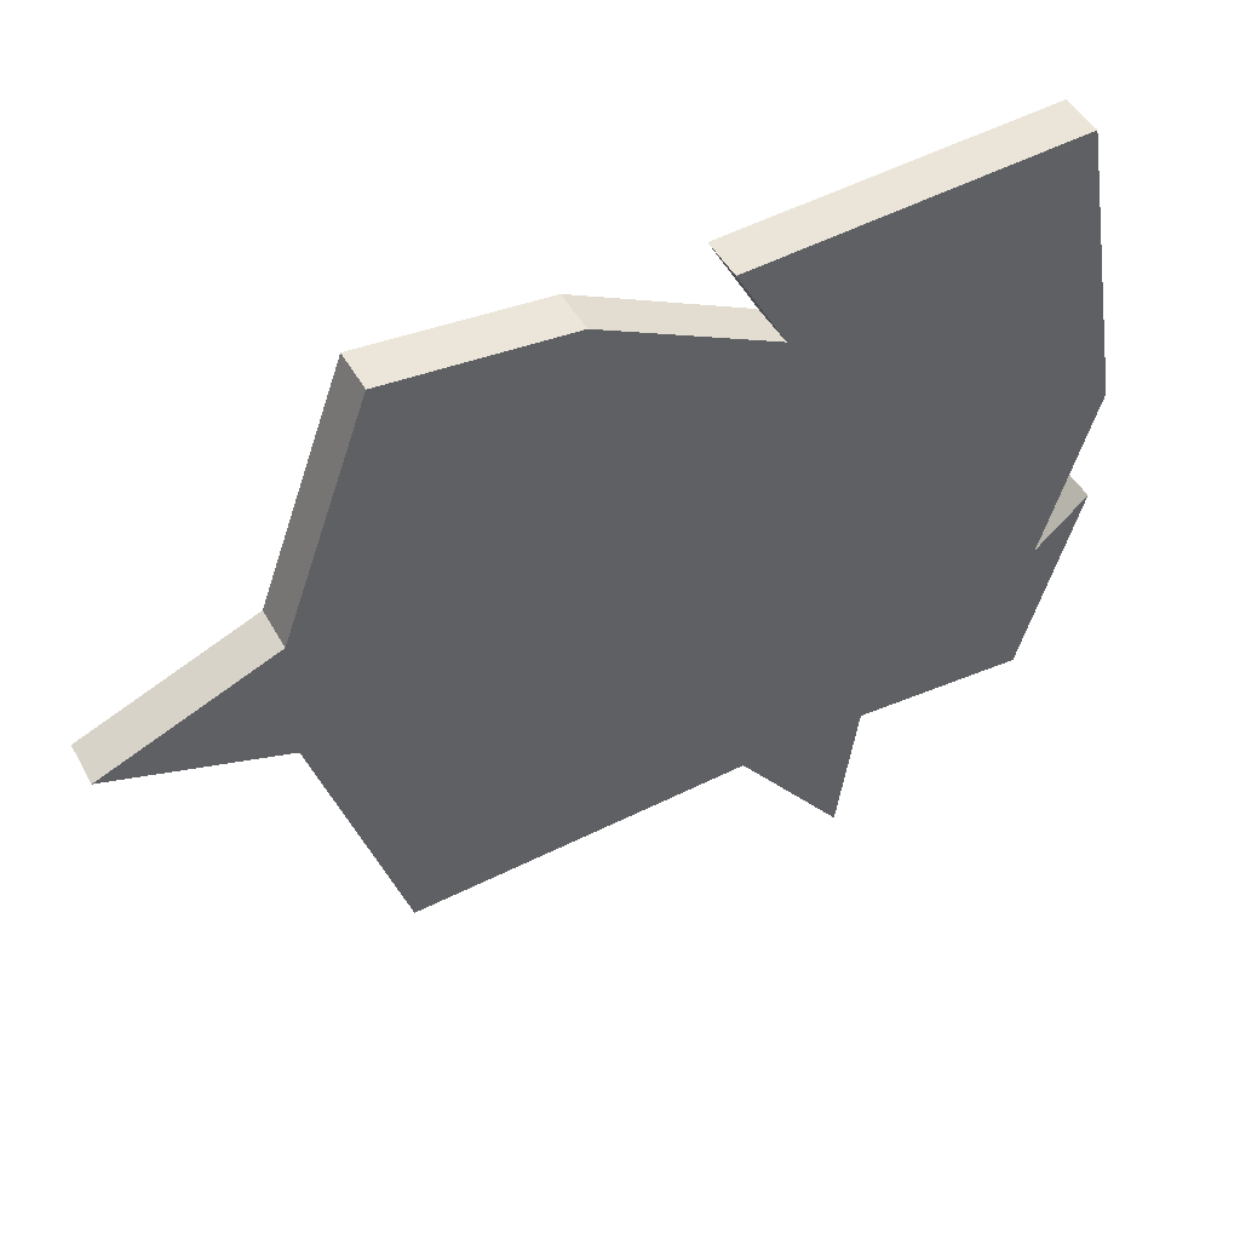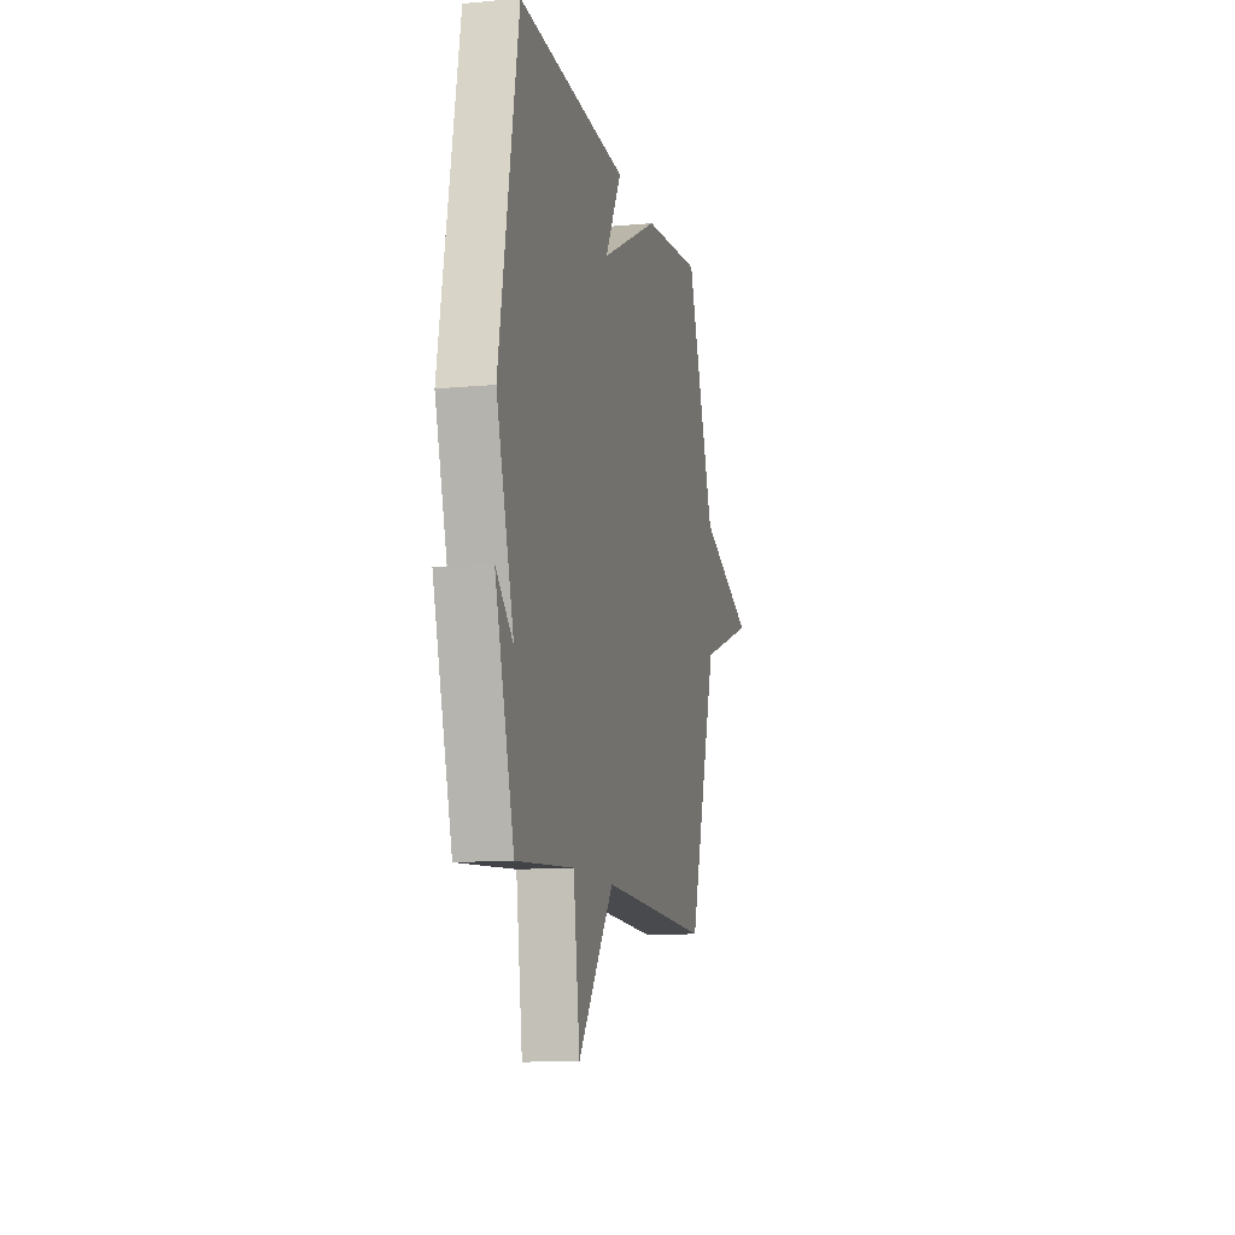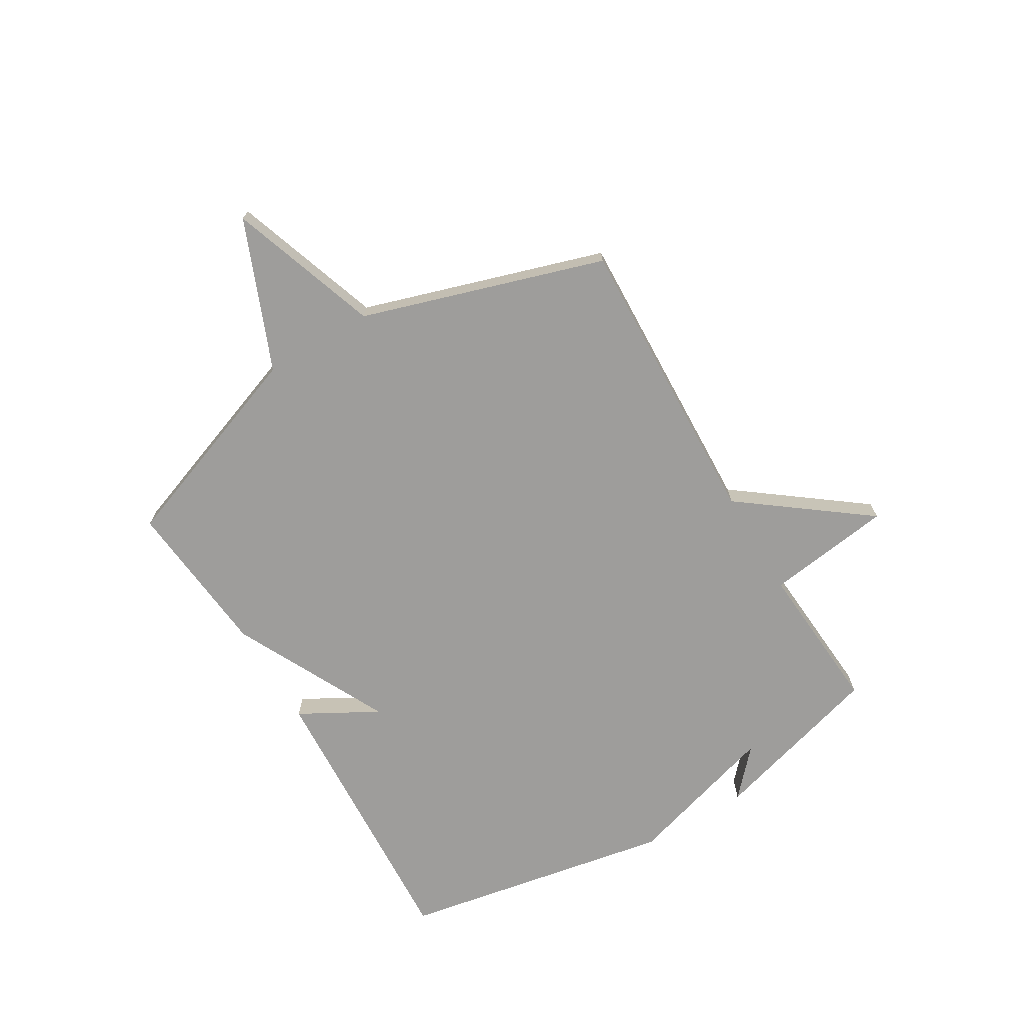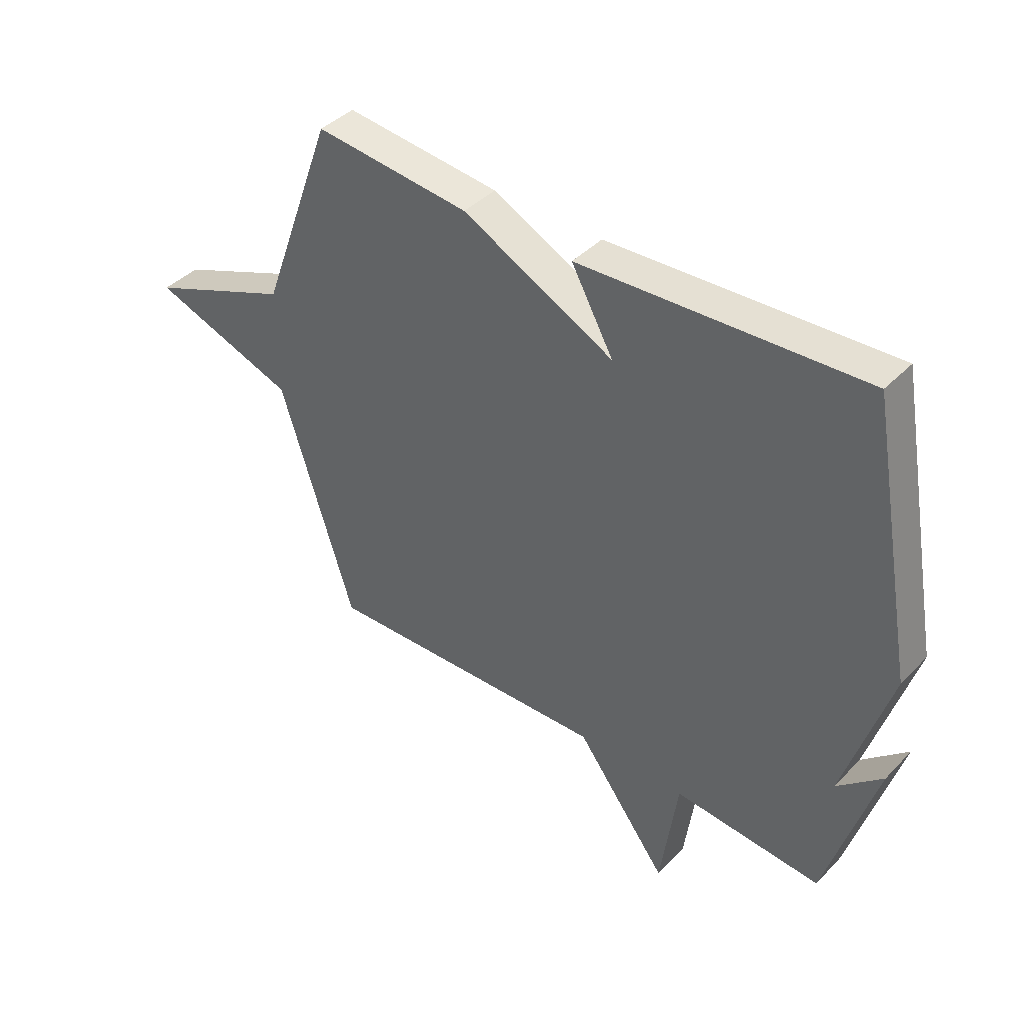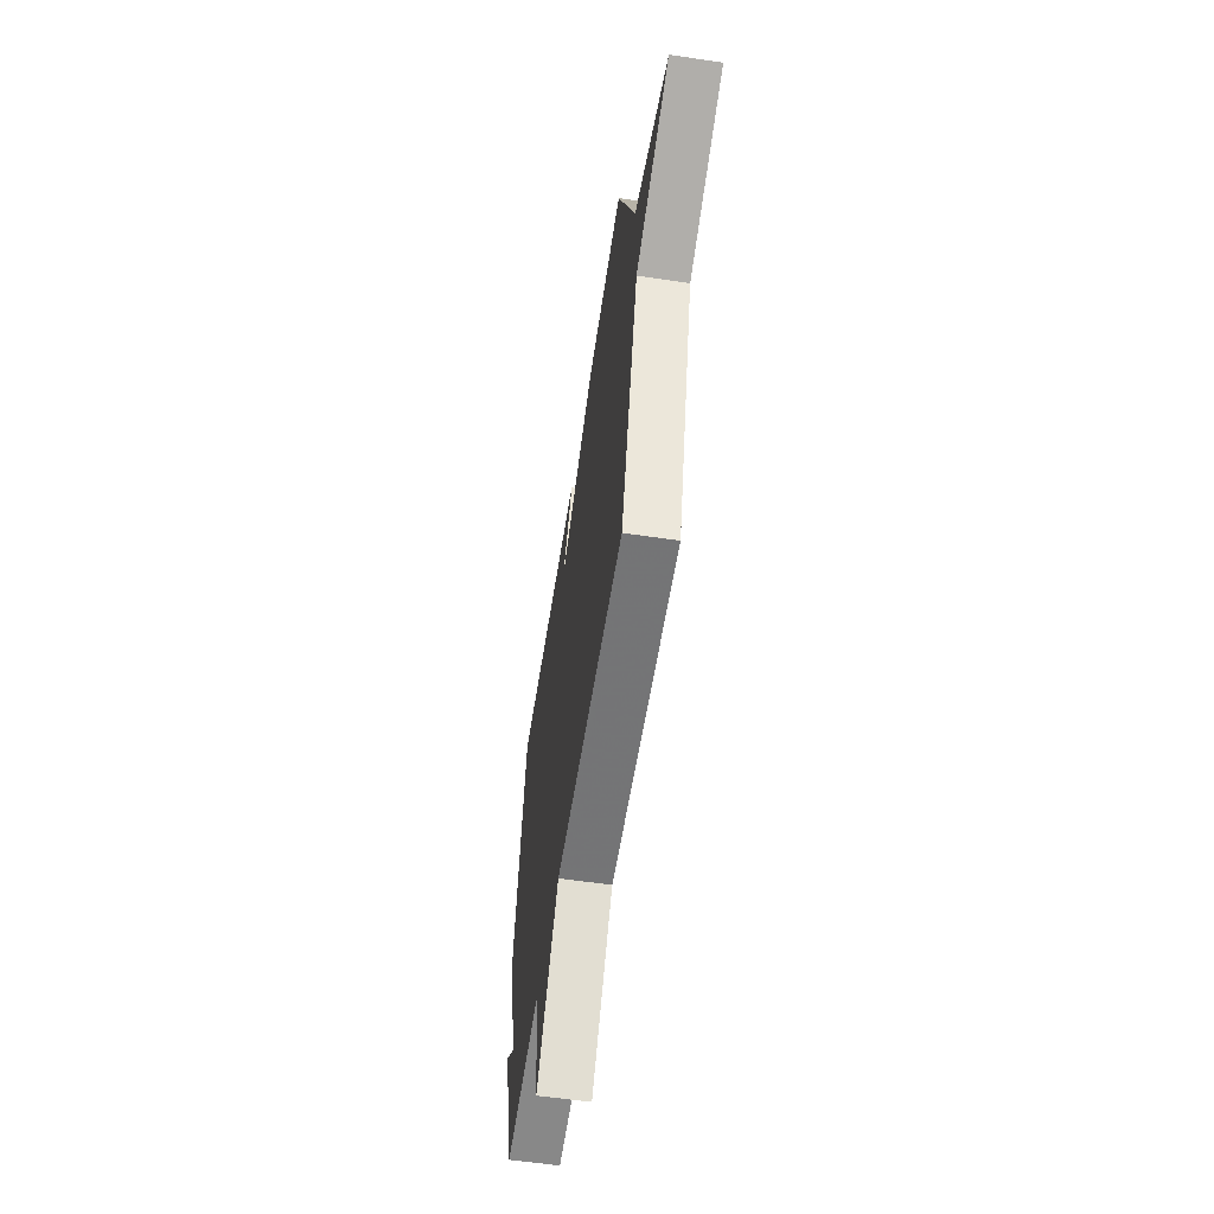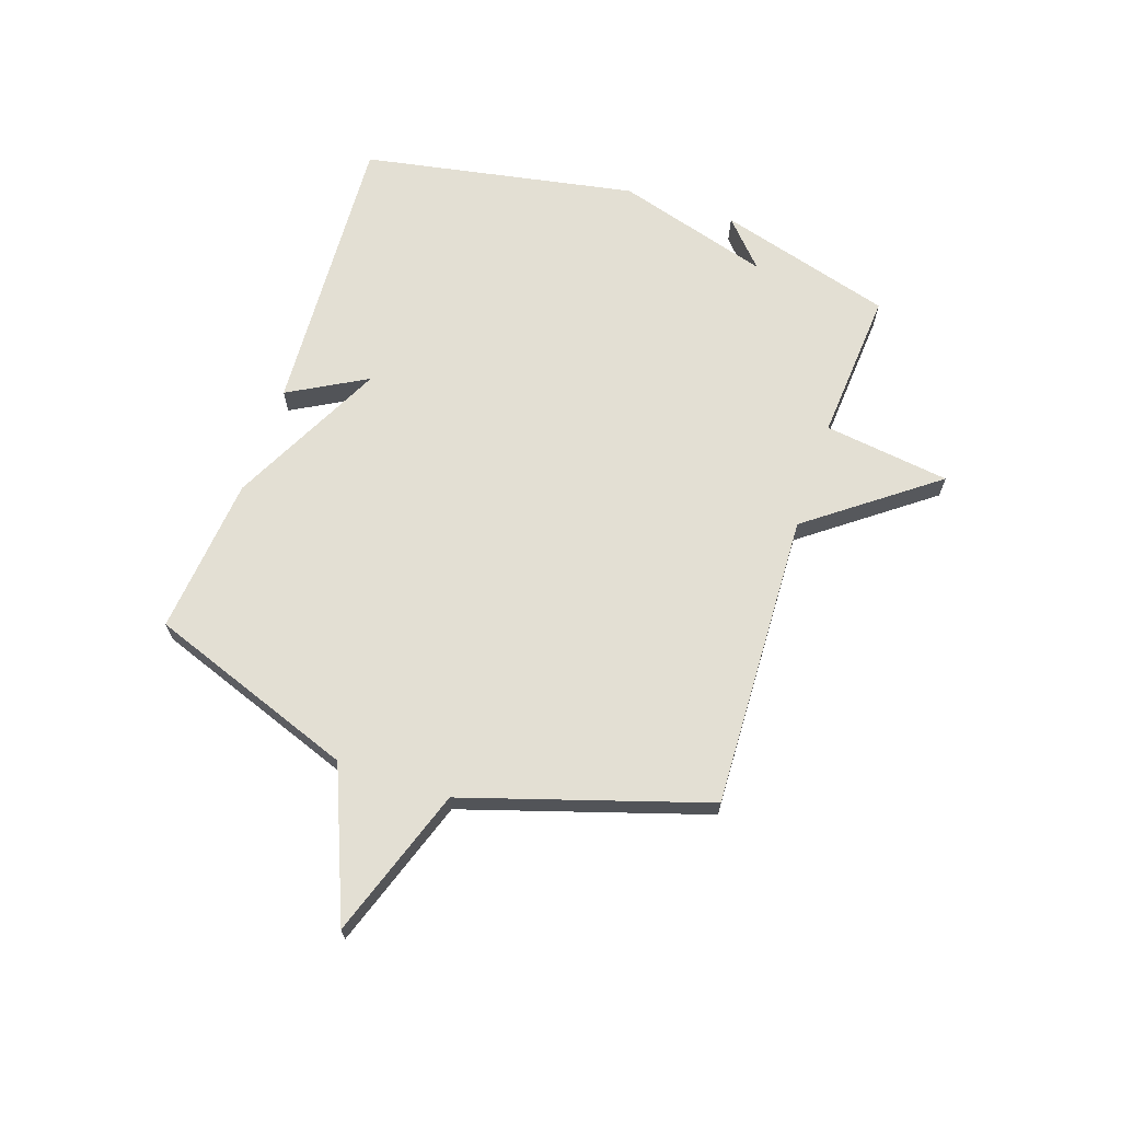
<metadata>
{"format":"obj","ext":"obj","renderer":"f3d","projection":"perspective","resolution":1024,"background":"white","views":[{"elev":47.9,"azim":151.9,"up":"+Z"},{"elev":-11.2,"azim":-77.1,"up":"+Z"},{"elev":-70.7,"azim":120.7,"up":"+Y"},{"elev":41.3,"azim":-140.6,"up":"+Z"},{"elev":-58.5,"azim":81.3,"up":"+Z"},{"elev":67.0,"azim":108.6,"up":"+Y"}]}
</metadata>
<code>
v -0.5 0.07 0.5
v 0.017 0.07 0.472
v -0.06 0.07 0.333
v 0.217 0.07 0.472
v 0.5 0.07 0.5
v 0.635 0.07 0.131
v 0.901 0.07 0.023
v 0.635 0.07 -0.069
v 0.5 0.07 -0.5
v -0.029 0.07 -0.48
v -0.198 0.07 -0.705
v -0.229 0.07 -0.48
v -0.5 0.07 -0.5
v -0.59 0.07 -0.189
v -0.508 0.07 -0.264
v -0.59 0.07 0.011
v -0.5 0 0.5
v 0.017 0 0.472
v -0.06 0 0.333
v 0.217 0 0.472
v 0.5 0 0.5
v 0.635 0 0.131
v 0.901 0 0.023
v 0.635 0 -0.069
v 0.5 0 -0.5
v -0.029 0 -0.48
v -0.198 0 -0.705
v -0.229 0 -0.48
v -0.5 0 -0.5
v -0.59 0 -0.189
v -0.508 0 -0.264
v -0.59 0 0.011
f 1 2 3
f 16 1 3
f 15 16 3
f 13 14 15
f 4 5 6
f 3 4 6
f 15 3 6
f 13 15 6
f 12 13 6
f 10 11 12
f 10 12 6
f 8 9 10 6
f 6 7 8
f 19 18 17
f 19 17 32
f 19 32 31
f 31 30 29
f 22 21 20
f 22 20 19
f 22 19 31
f 22 31 29
f 22 29 28
f 28 27 26
f 22 28 26
f 22 26 25 24
f 24 23 22
f 1 17 18 2
f 2 18 19 3
f 3 19 20 4
f 4 20 21 5
f 5 21 22 6
f 6 22 23 7
f 7 23 24 8
f 8 24 25 9
f 9 25 26 10
f 10 26 27 11
f 11 27 28 12
f 12 28 29 13
f 13 29 30 14
f 14 30 31 15
f 15 31 32 16
f 16 32 17 1

</code>
